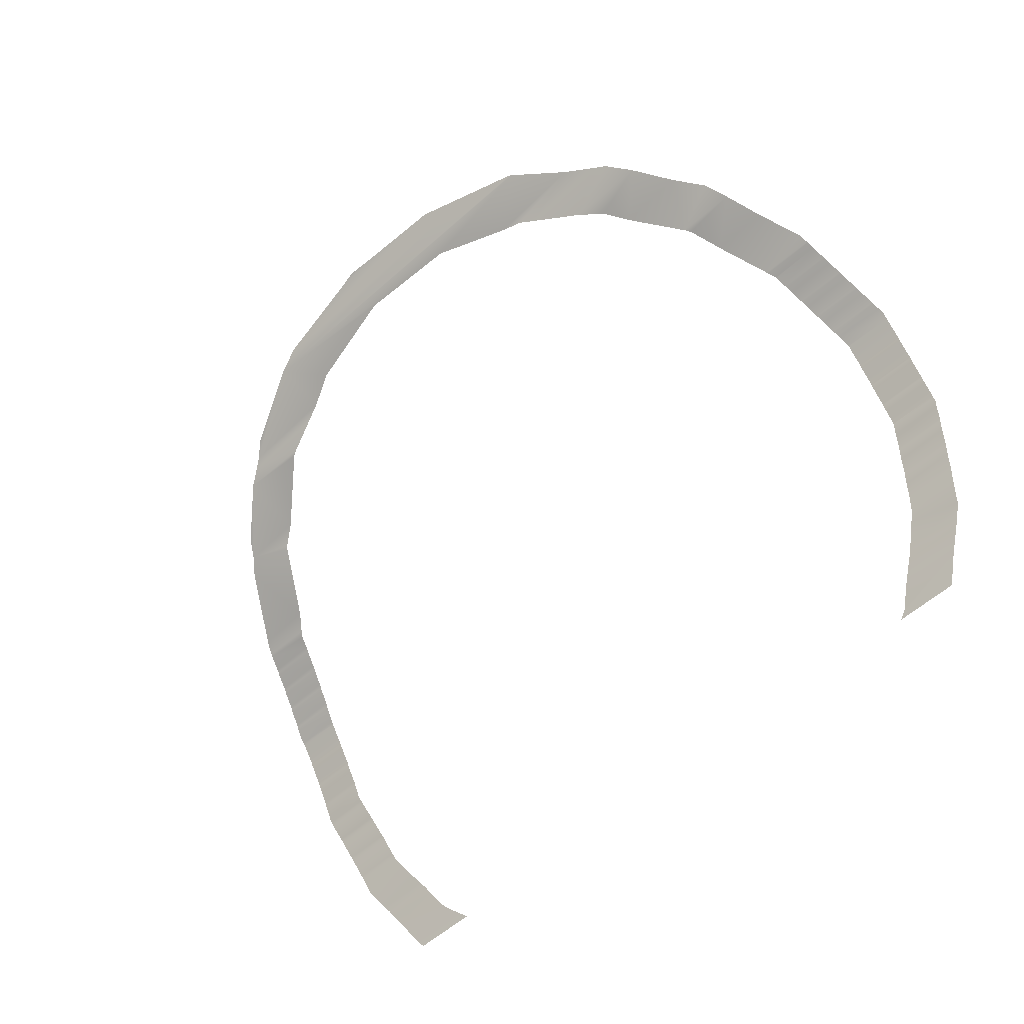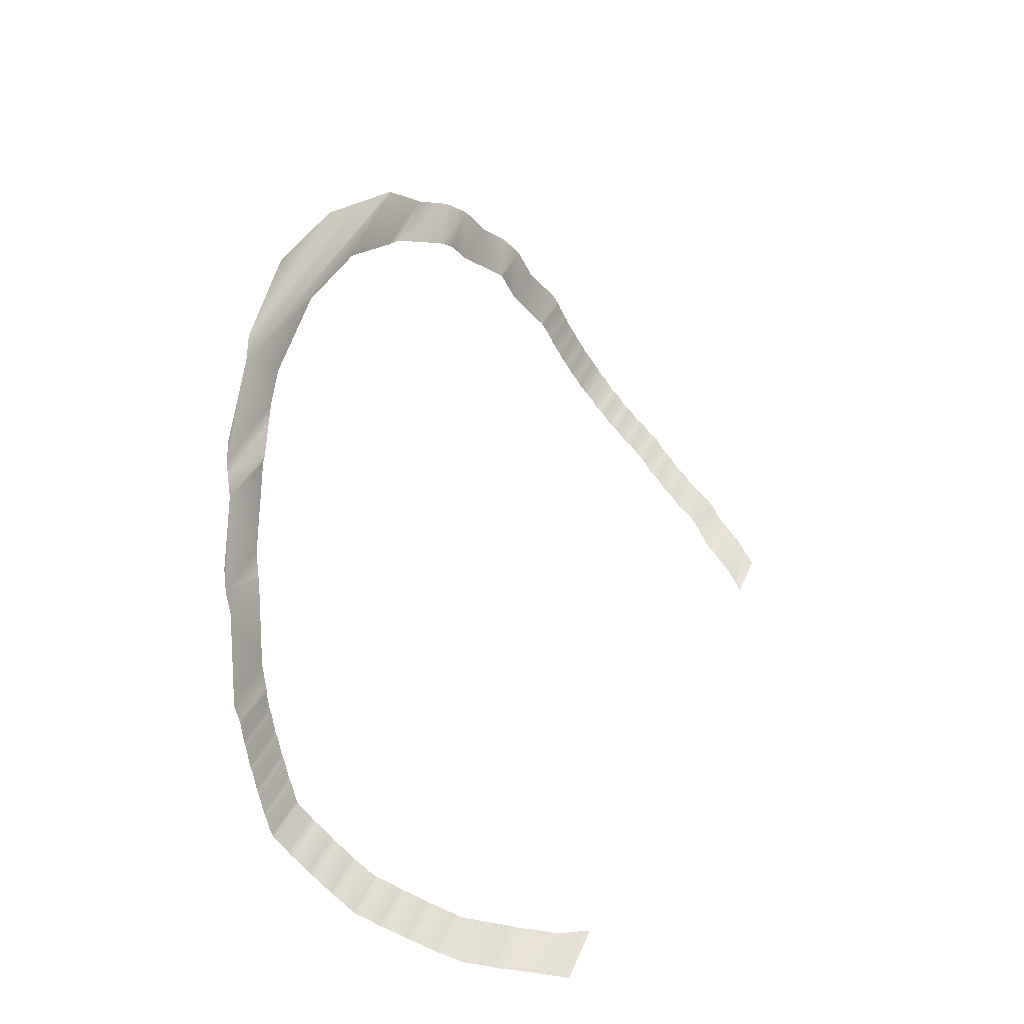
<metadata>
{"format":"obj","ext":"obj","renderer":"f3d","projection":"perspective","resolution":1024,"background":"white","views":[{"elev":-69.2,"azim":42.1,"up":"+Y"},{"elev":36.2,"azim":-78.1,"up":"+Z"}]}
</metadata>
<code>
o #ID3128
v 0.3954 0.2603 -0.4294
v 0.3986 0.2598 -0.4293
v 0.3986 0.2598 -0.4294
v 0.3954 0.2604 -0.4293
v 0.3954 0.2604 -0.4293
v 0.3954 0.2603 -0.4294
v 0.3986 0.2598 -0.4293
v 0.3986 0.2598 -0.4294
v 0.3955 0.2601 -0.4299
v 0.3986 0.2595 -0.4298
v 0.3955 0.2601 -0.4299
v 0.3986 0.2595 -0.4298
v 0.3984 0.2603 -0.4286
v 0.3953 0.2609 -0.4286
v 0.3953 0.2609 -0.4286
v 0.3984 0.2603 -0.4286
v 0.3956 0.2596 -0.4306
v 0.3956 0.2597 -0.4305
v 0.3986 0.2591 -0.4306
v 0.3987 0.2593 -0.4302
v 0.3956 0.2597 -0.4305
v 0.3986 0.2591 -0.4306
v 0.3987 0.2593 -0.4302
v 0.3956 0.2596 -0.4306
v 0.3984 0.2605 -0.4281
v 0.3952 0.2611 -0.4281
v 0.3952 0.2611 -0.4281
v 0.3984 0.2605 -0.4281
v 0.3955 0.2592 -0.431
v 0.3986 0.2586 -0.431
v 0.3955 0.2592 -0.431
v 0.3986 0.2586 -0.431
v 0.3984 0.2605 -0.428
v 0.3952 0.2611 -0.428
v 0.3952 0.2611 -0.428
v 0.3984 0.2605 -0.428
v 0.3984 0.2582 -0.4317
v 0.3954 0.2587 -0.4317
v 0.3954 0.2587 -0.4317
v 0.3984 0.2582 -0.4317
v 0.3983 0.261 -0.4273
v 0.3951 0.2615 -0.4273
v 0.3951 0.2615 -0.4273
v 0.3983 0.261 -0.4273
v 0.3954 0.2586 -0.4318
v 0.3984 0.258 -0.4318
v 0.3954 0.2586 -0.4318
v 0.3984 0.258 -0.4318
v 0.3982 0.2612 -0.4268
v 0.395 0.2617 -0.4268
v 0.395 0.2617 -0.4268
v 0.3982 0.2612 -0.4268
v 0.3953 0.2581 -0.4322
v 0.3983 0.2576 -0.4322
v 0.3953 0.2581 -0.4322
v 0.3983 0.2576 -0.4322
v 0.3982 0.2612 -0.4267
v 0.395 0.2618 -0.4267
v 0.395 0.2618 -0.4267
v 0.3982 0.2612 -0.4267
v 0.3982 0.2571 -0.4329
v 0.3952 0.2576 -0.4329
v 0.3952 0.2576 -0.4329
v 0.3982 0.2571 -0.4329
v 0.3981 0.2616 -0.4259
v 0.3949 0.2622 -0.426
v 0.3949 0.2622 -0.426
v 0.3981 0.2616 -0.4259
v 0.3952 0.2575 -0.433
v 0.3982 0.257 -0.433
v 0.3952 0.2575 -0.433
v 0.3982 0.257 -0.433
v 0.398 0.2618 -0.4255
v 0.3949 0.2624 -0.4255
v 0.3949 0.2624 -0.4255
v 0.398 0.2618 -0.4255
v 0.3951 0.257 -0.4334
v 0.3981 0.2565 -0.4334
v 0.3951 0.257 -0.4334
v 0.3981 0.2565 -0.4334
v 0.398 0.2619 -0.4254
v 0.3948 0.2624 -0.4254
v 0.3948 0.2624 -0.4254
v 0.398 0.2619 -0.4254
v 0.398 0.256 -0.4341
v 0.395 0.2565 -0.434
v 0.395 0.2565 -0.434
v 0.398 0.256 -0.4341
v 0.3979 0.2622 -0.4246
v 0.3947 0.2628 -0.4247
v 0.3947 0.2628 -0.4246
v 0.3947 0.2628 -0.4246
v 0.3947 0.2628 -0.4247
v 0.3979 0.2622 -0.4246
v 0.3949 0.2564 -0.4341
v 0.398 0.2558 -0.4341
v 0.3949 0.2564 -0.4341
v 0.398 0.2558 -0.4341
v 0.3978 0.2624 -0.4241
v 0.3945 0.263 -0.4241
v 0.3945 0.263 -0.4241
v 0.3978 0.2624 -0.4241
v 0.3949 0.2559 -0.4345
v 0.3979 0.2554 -0.4345
v 0.3949 0.2559 -0.4345
v 0.3979 0.2554 -0.4345
v 0.3978 0.2624 -0.424
v 0.3945 0.263 -0.424
v 0.3945 0.263 -0.424
v 0.3978 0.2624 -0.424
v 0.3978 0.2548 -0.4352
v 0.3947 0.2553 -0.4352
v 0.3947 0.2553 -0.4352
v 0.3978 0.2548 -0.4352
v 0.3977 0.2627 -0.4235
v 0.3965 0.2644 -0.421
v 0.3931 0.2649 -0.4211
v 0.3931 0.2649 -0.4211
v 0.3965 0.2644 -0.421
v 0.3977 0.2627 -0.4235
v 0.3947 0.2552 -0.4352
v 0.3978 0.2547 -0.4352
v 0.3947 0.2553 -0.4352
v 0.3947 0.2553 -0.4352
v 0.3947 0.2552 -0.4352
v 0.3978 0.2547 -0.4352
v 0.3957 0.2651 -0.4187
v 0.3923 0.2656 -0.4191
v 0.392 0.2657 -0.4187
v 0.392 0.2657 -0.4187
v 0.3923 0.2656 -0.4191
v 0.3957 0.2651 -0.4187
v 0.3944 0.2547 -0.4356
v 0.3977 0.2544 -0.4354
v 0.3976 0.2542 -0.4356
v 0.3944 0.2547 -0.4356
v 0.3977 0.2544 -0.4354
v 0.3976 0.2542 -0.4356
v 0.395 0.2661 -0.4174
v 0.3935 0.2673 -0.4159
v 0.3895 0.2678 -0.4161
v 0.3895 0.2678 -0.4161
v 0.3935 0.2673 -0.4159
v 0.395 0.2661 -0.4174
v 0.3973 0.2536 -0.4362
v 0.3941 0.2541 -0.4362
v 0.3941 0.2541 -0.4362
v 0.3973 0.2536 -0.4362
v 0.3919 0.2682 -0.4137
v 0.3884 0.2684 -0.4147
v 0.387 0.2689 -0.4137
v 0.387 0.2689 -0.4137
v 0.3884 0.2684 -0.4147
v 0.3919 0.2682 -0.4137
v 0.394 0.254 -0.4363
v 0.3972 0.2535 -0.4363
v 0.394 0.254 -0.4363
v 0.3972 0.2535 -0.4363
v 0.3906 0.2693 -0.4125
v 0.3897 0.2698 -0.4121
v 0.3841 0.2705 -0.4122
v 0.3841 0.2705 -0.4122
v 0.3897 0.2698 -0.4121
v 0.3906 0.2693 -0.4125
v 0.3938 0.2535 -0.4367
v 0.397 0.253 -0.4367
v 0.3938 0.2535 -0.4367
v 0.397 0.253 -0.4367
v 0.3881 0.2707 -0.4112
v 0.3833 0.271 -0.4118
v 0.382 0.2714 -0.4114
v 0.382 0.2714 -0.4114
v 0.3833 0.271 -0.4118
v 0.3881 0.2707 -0.4112
v 0.3934 0.2529 -0.4372
v 0.3966 0.2524 -0.4372
v 0.3934 0.2529 -0.4372
v 0.3966 0.2524 -0.4372
v 0.385 0.2719 -0.409
v 0.3774 0.2726 -0.4099
v 0.3622 0.275 -0.409
v 0.371 0.2735 -0.4097
v 0.3647 0.2739 -0.4112
v 0.3626 0.2738 -0.4123
v 0.3562 0.2745 -0.4126
v 0.3572 0.2747 -0.4117
v 0.3572 0.2747 -0.4117
v 0.3562 0.2745 -0.4126
v 0.3622 0.275 -0.409
v 0.3626 0.2738 -0.4123
v 0.3647 0.2739 -0.4112
v 0.371 0.2735 -0.4097
v 0.3774 0.2726 -0.4099
v 0.385 0.2719 -0.409
v 0.3934 0.2528 -0.4373
v 0.3966 0.2523 -0.4373
v 0.3934 0.2528 -0.4373
v 0.3966 0.2523 -0.4373
v 0.3613 0.2735 -0.4128
v 0.3556 0.2743 -0.413
v 0.3556 0.2743 -0.413
v 0.3613 0.2735 -0.4128
v 0.3849 0.2719 -0.4089
v 0.3813 0.2732 -0.4081
v 0.3638 0.2753 -0.4084
v 0.3638 0.2753 -0.4084
v 0.3813 0.2732 -0.4081
v 0.3849 0.2719 -0.4089
v 0.3931 0.2522 -0.4377
v 0.3963 0.2517 -0.4377
v 0.3931 0.2522 -0.4377
v 0.3963 0.2517 -0.4377
v 0.3592 0.2732 -0.4137
v 0.3546 0.2739 -0.4137
v 0.3546 0.2739 -0.4137
v 0.3592 0.2732 -0.4137
v 0.3782 0.2742 -0.4073
v 0.3729 0.2751 -0.4072
v 0.37 0.2754 -0.4073
v 0.3639 0.2753 -0.4084
v 0.3639 0.2753 -0.4084
v 0.37 0.2754 -0.4073
v 0.3729 0.2751 -0.4072
v 0.3782 0.2742 -0.4073
v 0.3928 0.2516 -0.4382
v 0.396 0.2511 -0.4382
v 0.3928 0.2516 -0.4382
v 0.396 0.2511 -0.4382
v 0.3587 0.2732 -0.414
v 0.3549 0.2726 -0.4176
v 0.3507 0.2732 -0.4178
v 0.3515 0.2735 -0.4167
v 0.3515 0.2735 -0.4167
v 0.3507 0.2732 -0.4178
v 0.3549 0.2726 -0.4176
v 0.3587 0.2732 -0.414
v 0.371 0.2753 -0.4071
v 0.371 0.2753 -0.4071
v 0.3927 0.2515 -0.4383
v 0.3959 0.251 -0.4383
v 0.3927 0.2515 -0.4383
v 0.3959 0.251 -0.4383
v 0.3537 0.2722 -0.4186
v 0.3535 0.2721 -0.4187
v 0.3499 0.2727 -0.4187
v 0.3499 0.2727 -0.4187
v 0.3535 0.2721 -0.4187
v 0.3537 0.2722 -0.4186
v 0.3919 0.2502 -0.4391
v 0.3953 0.2497 -0.439
v 0.3923 0.2506 -0.4388
v 0.3923 0.2506 -0.4388
v 0.3919 0.2502 -0.4391
v 0.3953 0.2497 -0.439
v 0.3508 0.2714 -0.423
v 0.3471 0.272 -0.4232
v 0.3471 0.272 -0.4232
v 0.3508 0.2714 -0.423
v 0.3907 0.249 -0.4402
v 0.395 0.2491 -0.4396
v 0.3943 0.2484 -0.4402
v 0.395 0.2491 -0.4396
v 0.3907 0.249 -0.4402
v 0.3943 0.2484 -0.4402
v 0.35 0.271 -0.424
v 0.3467 0.2716 -0.424
v 0.3471 0.2719 -0.4233
v 0.3471 0.2719 -0.4233
v 0.3467 0.2716 -0.424
v 0.35 0.271 -0.424
v 0.3904 0.2486 -0.4403
v 0.394 0.2481 -0.4403
v 0.3904 0.2486 -0.4403
v 0.394 0.2481 -0.4403
v 0.3499 0.2709 -0.4242
v 0.3467 0.2715 -0.4242
v 0.3467 0.2715 -0.4242
v 0.3499 0.2709 -0.4242
v 0.3892 0.2472 -0.4411
v 0.3929 0.2468 -0.441
v 0.3892 0.2472 -0.4411
v 0.3929 0.2468 -0.441
v 0.3497 0.2709 -0.4244
v 0.3495 0.2707 -0.4251
v 0.3463 0.2713 -0.4252
v 0.3463 0.2713 -0.4252
v 0.3495 0.2707 -0.4251
v 0.3497 0.2709 -0.4244
v 0.3879 0.246 -0.442
v 0.3917 0.2455 -0.442
v 0.3884 0.2463 -0.4418
v 0.3884 0.2463 -0.4418
v 0.3879 0.246 -0.442
v 0.3917 0.2455 -0.442
v 0.3494 0.2706 -0.4254
v 0.3462 0.2712 -0.4254
v 0.3462 0.2712 -0.4254
v 0.3494 0.2706 -0.4254
v 0.3493 0.2705 -0.4255
v 0.3461 0.2711 -0.4256
v 0.3461 0.2711 -0.4256
v 0.3493 0.2705 -0.4255
v 0.349 0.2703 -0.4265
v 0.3458 0.2708 -0.4265
v 0.3458 0.2708 -0.4265
v 0.349 0.2703 -0.4265
v 0.3489 0.2702 -0.4267
v 0.3457 0.2708 -0.4267
v 0.3457 0.2708 -0.4267
v 0.3489 0.2702 -0.4267
v 0.3488 0.2701 -0.4269
v 0.3456 0.2707 -0.4269
v 0.3456 0.2707 -0.4269
v 0.3488 0.2701 -0.4269
v 0.3484 0.2698 -0.4278
v 0.3452 0.2704 -0.4279
v 0.3452 0.2704 -0.4279
v 0.3484 0.2698 -0.4278
v 0.3483 0.2697 -0.428
v 0.3452 0.2703 -0.428
v 0.3452 0.2703 -0.428
v 0.3483 0.2697 -0.428
v 0.3483 0.2696 -0.4282
v 0.3451 0.2702 -0.4282
v 0.3451 0.2702 -0.4282
v 0.3483 0.2696 -0.4282
v 0.3479 0.2693 -0.4291
v 0.3447 0.2699 -0.4291
v 0.3447 0.2699 -0.4291
v 0.3479 0.2693 -0.4291
v 0.3478 0.2692 -0.4293
v 0.3446 0.2698 -0.4293
v 0.3446 0.2698 -0.4293
v 0.3478 0.2692 -0.4293
v 0.3477 0.2691 -0.4295
v 0.3446 0.2697 -0.4295
v 0.3446 0.2697 -0.4295
v 0.3477 0.2691 -0.4295
v 0.3474 0.2687 -0.4304
v 0.3443 0.2693 -0.4304
v 0.3443 0.2694 -0.4302
v 0.3443 0.2694 -0.4302
v 0.3443 0.2693 -0.4304
v 0.3474 0.2687 -0.4304
v 0.3473 0.2686 -0.4305
v 0.3473 0.2686 -0.4306
v 0.3442 0.2692 -0.4306
v 0.3442 0.2692 -0.4306
v 0.3473 0.2686 -0.4306
v 0.3473 0.2686 -0.4305
v 0.3441 0.2683 -0.4315
v 0.3471 0.2678 -0.4314
v 0.3441 0.2683 -0.4315
v 0.3471 0.2678 -0.4314
v 0.3471 0.2676 -0.4316
v 0.344 0.2682 -0.4316
v 0.344 0.2682 -0.4316
v 0.3471 0.2676 -0.4316
v 0.344 0.268 -0.4318
v 0.3471 0.2674 -0.4318
v 0.344 0.268 -0.4318
v 0.3471 0.2674 -0.4318
v 0.3438 0.267 -0.4327
v 0.3469 0.2665 -0.4326
v 0.3438 0.267 -0.4327
v 0.3469 0.2665 -0.4326
v 0.3469 0.2664 -0.4328
v 0.3438 0.2669 -0.4328
v 0.3438 0.2669 -0.4328
v 0.3469 0.2664 -0.4328
v 0.3438 0.2667 -0.433
v 0.3468 0.2661 -0.433
v 0.3438 0.2667 -0.433
v 0.3468 0.2661 -0.433
v 0.3436 0.2657 -0.4338
v 0.3467 0.2652 -0.4338
v 0.3436 0.2657 -0.4338
v 0.3467 0.2652 -0.4338
v 0.3466 0.265 -0.434
v 0.3436 0.2656 -0.434
v 0.3436 0.2656 -0.434
v 0.3466 0.265 -0.434
v 0.3435 0.2653 -0.4341
v 0.3466 0.2648 -0.4341
v 0.3435 0.2653 -0.4341
v 0.3466 0.2648 -0.4341
v 0.3434 0.2643 -0.4349
v 0.3465 0.2639 -0.4348
v 0.3465 0.2638 -0.4349
v 0.3434 0.2643 -0.4349
v 0.3465 0.2639 -0.4348
v 0.3465 0.2638 -0.4349
v 0.3433 0.2642 -0.4351
v 0.3465 0.2636 -0.4351
v 0.3433 0.2642 -0.4351
v 0.3433 0.2642 -0.4351
v 0.3433 0.2642 -0.4351
v 0.3465 0.2636 -0.4351
v 0.3434 0.2639 -0.4352
v 0.3465 0.2634 -0.4352
v 0.3434 0.2639 -0.4352
v 0.3465 0.2634 -0.4352
v 0.3436 0.2628 -0.436
v 0.3467 0.2623 -0.436
v 0.3436 0.2628 -0.436
v 0.3467 0.2623 -0.436
v 0.3436 0.2626 -0.4362
v 0.3468 0.2621 -0.4362
v 0.3436 0.2626 -0.4362
v 0.3468 0.2621 -0.4362
v 0.3436 0.2623 -0.4363
v 0.3468 0.2618 -0.4363
v 0.3436 0.2623 -0.4363
v 0.3468 0.2618 -0.4363
v 0.3438 0.2612 -0.437
v 0.347 0.2607 -0.437
v 0.3438 0.2612 -0.437
v 0.347 0.2607 -0.437
v 0.3438 0.261 -0.4372
v 0.347 0.2605 -0.4372
v 0.3438 0.261 -0.4372
v 0.347 0.2605 -0.4372
v 0.3439 0.2607 -0.4373
v 0.347 0.2602 -0.4373
v 0.3439 0.2607 -0.4373
v 0.347 0.2602 -0.4373
v 0.3441 0.2595 -0.438
v 0.3472 0.259 -0.438
v 0.3441 0.2595 -0.438
v 0.3472 0.259 -0.438
v 0.3441 0.2593 -0.4382
v 0.3472 0.2588 -0.4382
v 0.3441 0.2593 -0.4382
v 0.3472 0.2588 -0.4382
v 0.3441 0.259 -0.4383
v 0.3473 0.2585 -0.4383
v 0.3441 0.259 -0.4383
v 0.3473 0.2585 -0.4383
v 0.345 0.2562 -0.4398
v 0.3473 0.2585 -0.4383
v 0.3485 0.2558 -0.4397
v 0.3443 0.2579 -0.4389
v 0.3473 0.2585 -0.4383
v 0.3443 0.2579 -0.4389
v 0.345 0.2562 -0.4398
v 0.3485 0.2558 -0.4397
v 0.3452 0.2558 -0.44
v 0.3487 0.2553 -0.4401
v 0.3452 0.2558 -0.44
v 0.3487 0.2553 -0.4401
v 0.3455 0.2551 -0.4403
v 0.349 0.2546 -0.4403
v 0.3455 0.2551 -0.4403
v 0.349 0.2546 -0.4403
v 0.3468 0.2522 -0.4417
v 0.3497 0.2529 -0.4411
v 0.3506 0.2517 -0.4416
v 0.3497 0.2529 -0.4411
v 0.3468 0.2522 -0.4417
v 0.3506 0.2517 -0.4416
v 0.347 0.2517 -0.4419
v 0.3511 0.2511 -0.442
v 0.347 0.2517 -0.4419
v 0.3511 0.2511 -0.442
f 1 2 3
f 2 1 4
f 9 3 10
f 3 9 1
f 4 13 2
f 13 4 14
f 17 18 19
f 19 10 20
f 10 19 9
f 9 19 18
f 14 25 13
f 25 14 26
f 29 19 30
f 19 29 17
f 26 33 25
f 33 26 34
f 37 29 30
f 29 37 38
f 34 41 33
f 41 34 42
f 45 37 46
f 37 45 38
f 42 49 41
f 49 42 50
f 53 46 54
f 46 53 45
f 50 57 49
f 57 50 58
f 61 53 54
f 53 61 62
f 58 65 57
f 65 58 66
f 69 61 70
f 61 69 62
f 66 73 65
f 73 66 74
f 77 70 78
f 70 77 69
f 74 81 73
f 81 74 82
f 85 77 78
f 77 85 86
f 82 89 81
f 89 82 90
f 89 90 91
f 95 85 96
f 85 95 86
f 91 99 89
f 99 91 100
f 103 96 104
f 96 103 95
f 100 107 99
f 107 100 108
f 111 103 104
f 103 111 112
f 108 115 107
f 115 108 116
f 116 108 117
f 121 111 122
f 111 121 123
f 111 123 112
f 117 127 116
f 127 117 128
f 127 128 129
f 133 134 135
f 134 133 122
f 122 133 121
f 129 139 127
f 139 129 140
f 140 129 141
f 145 133 135
f 133 145 146
f 141 149 140
f 149 141 150
f 149 150 151
f 155 145 156
f 145 155 146
f 151 159 149
f 159 151 160
f 160 151 161
f 165 156 166
f 156 165 155
f 161 169 160
f 169 161 170
f 169 170 171
f 175 166 176
f 166 175 165
f 171 179 169
f 179 171 180
f 179 180 181
f 181 180 182
f 181 182 183
f 181 183 184
f 181 184 185
f 181 185 186
f 195 176 196
f 176 195 175
f 199 185 184
f 185 199 200
f 181 203 179
f 203 181 204
f 204 181 205
f 209 196 210
f 196 209 195
f 213 200 199
f 200 213 214
f 205 217 204
f 217 205 218
f 218 205 219
f 219 205 220
f 225 210 226
f 210 225 209
f 229 214 213
f 214 229 230
f 214 230 231
f 214 231 232
f 219 237 218
f 239 226 240
f 226 239 225
f 243 231 230
f 231 243 244
f 231 244 245
f 249 240 250
f 240 249 251
f 240 251 239
f 255 245 244
f 245 255 256
f 259 260 261
f 260 259 249
f 260 249 250
f 265 256 255
f 256 265 266
f 256 266 267
f 271 261 272
f 261 271 259
f 275 266 265
f 266 275 276
f 279 272 280
f 272 279 271
f 283 276 275
f 276 283 284
f 276 284 285
f 289 280 290
f 280 289 291
f 280 291 279
f 295 285 284
f 285 295 296
f 299 296 295
f 296 299 300
f 303 300 299
f 300 303 304
f 307 304 303
f 304 307 308
f 311 308 307
f 308 311 312
f 315 312 311
f 312 315 316
f 319 316 315
f 316 319 320
f 323 320 319
f 320 323 324
f 327 324 323
f 324 327 328
f 331 328 327
f 328 331 332
f 335 332 331
f 332 335 336
f 339 336 335
f 336 339 340
f 336 340 341
f 345 340 339
f 340 345 346
f 340 346 347
f 351 346 352
f 346 351 347
f 355 351 352
f 351 355 356
f 359 355 360
f 355 359 356
f 363 360 364
f 360 363 359
f 367 363 364
f 363 367 368
f 371 367 372
f 367 371 368
f 375 372 376
f 372 375 371
f 379 375 376
f 375 379 380
f 383 379 384
f 379 383 380
f 387 388 389
f 388 387 384
f 384 387 383
f 393 389 394
f 389 393 387
f 387 393 395
f 399 394 400
f 394 399 393
f 403 400 404
f 400 403 399
f 407 404 408
f 404 407 403
f 411 408 412
f 408 411 407
f 415 412 416
f 412 415 411
f 419 416 420
f 416 419 415
f 423 420 424
f 420 423 419
f 427 424 428
f 424 427 423
f 431 428 432
f 428 431 427
f 435 432 436
f 432 435 431
f 439 440 441
f 440 439 442
f 440 442 435
f 440 435 436
f 447 441 448
f 441 447 439
f 451 448 452
f 448 451 447
f 455 456 457
f 456 455 451
f 456 451 452
f 461 457 462
f 457 461 455
f 5 6 7
f 8 7 6
f 6 11 8
f 12 8 11
f 15 5 16
f 7 16 5
f 21 22 11
f 11 22 12
f 23 12 22
f 22 21 24
f 27 15 28
f 16 28 15
f 24 31 22
f 32 22 31
f 35 27 36
f 28 36 27
f 39 40 31
f 32 31 40
f 43 35 44
f 36 44 35
f 39 47 40
f 48 40 47
f 51 43 52
f 44 52 43
f 47 55 48
f 56 48 55
f 59 51 60
f 52 60 51
f 63 64 55
f 56 55 64
f 67 59 68
f 60 68 59
f 63 71 64
f 72 64 71
f 75 67 76
f 68 76 67
f 71 79 72
f 80 72 79
f 83 75 84
f 76 84 75
f 87 88 79
f 80 79 88
f 92 93 94
f 93 83 94
f 84 94 83
f 87 97 88
f 98 88 97
f 101 92 102
f 94 102 92
f 97 105 98
f 106 98 105
f 109 101 110
f 102 110 101
f 113 114 105
f 106 105 114
f 118 109 119
f 119 109 120
f 110 120 109
f 113 124 114
f 124 125 114
f 126 114 125
f 130 131 132
f 131 118 132
f 119 132 118
f 125 136 126
f 126 136 137
f 138 137 136
f 142 130 143
f 143 130 144
f 132 144 130
f 147 148 136
f 138 136 148
f 152 153 154
f 153 142 154
f 143 154 142
f 147 157 148
f 158 148 157
f 162 152 163
f 163 152 164
f 154 164 152
f 157 167 158
f 168 158 167
f 172 173 174
f 173 162 174
f 163 174 162
f 167 177 168
f 178 168 177
f 187 188 189
f 188 190 189
f 190 191 189
f 191 192 189
f 192 193 189
f 189 193 194
f 193 172 194
f 174 194 172
f 177 197 178
f 198 178 197
f 201 202 188
f 190 188 202
f 206 189 207
f 207 189 208
f 194 208 189
f 197 211 198
f 212 198 211
f 215 216 201
f 202 201 216
f 221 206 222
f 222 206 223
f 223 206 224
f 207 224 206
f 211 227 212
f 228 212 227
f 233 234 215
f 234 235 215
f 235 236 215
f 216 215 236
f 223 238 222
f 227 241 228
f 242 228 241
f 246 247 234
f 247 248 234
f 235 234 248
f 241 252 242
f 252 253 242
f 254 242 253
f 257 258 246
f 247 246 258
f 254 253 262
f 253 263 262
f 264 262 263
f 268 269 257
f 269 270 257
f 258 257 270
f 263 273 264
f 274 264 273
f 277 278 269
f 270 269 278
f 273 281 274
f 282 274 281
f 286 287 277
f 287 288 277
f 278 277 288
f 281 292 282
f 292 293 282
f 294 282 293
f 297 298 286
f 287 286 298
f 301 302 297
f 298 297 302
f 305 306 301
f 302 301 306
f 309 310 305
f 306 305 310
f 313 314 309
f 310 309 314
f 317 318 313
f 314 313 318
f 321 322 317
f 318 317 322
f 325 326 321
f 322 321 326
f 329 330 325
f 326 325 330
f 333 334 329
f 330 329 334
f 337 338 333
f 334 333 338
f 342 343 337
f 343 344 337
f 338 337 344
f 348 349 343
f 349 350 343
f 344 343 350
f 348 353 349
f 354 349 353
f 357 358 353
f 354 353 358
f 357 361 358
f 362 358 361
f 361 365 362
f 366 362 365
f 369 370 365
f 366 365 370
f 369 373 370
f 374 370 373
f 373 377 374
f 378 374 377
f 381 382 377
f 378 377 382
f 381 385 382
f 386 382 385
f 385 390 386
f 386 390 391
f 392 391 390
f 396 397 390
f 390 397 392
f 398 392 397
f 397 401 398
f 402 398 401
f 401 405 402
f 406 402 405
f 405 409 406
f 410 406 409
f 409 413 410
f 414 410 413
f 413 417 414
f 418 414 417
f 417 421 418
f 422 418 421
f 421 425 422
f 426 422 425
f 425 429 426
f 430 426 429
f 429 433 430
f 434 430 433
f 433 437 434
f 438 434 437
f 438 437 443
f 437 444 443
f 444 445 443
f 446 443 445
f 445 449 446
f 450 446 449
f 449 453 450
f 454 450 453
f 454 453 458
f 453 459 458
f 460 458 459
f 459 463 460
f 464 460 463

</code>
